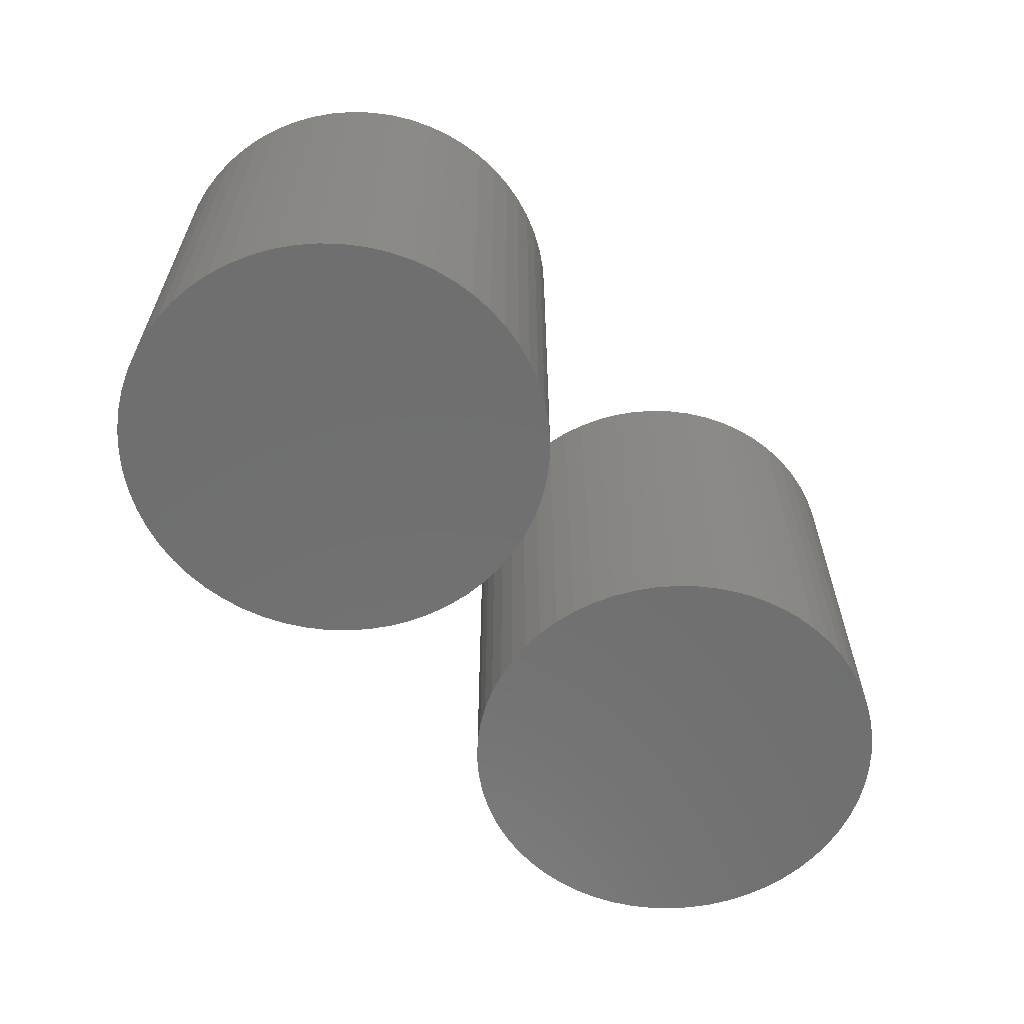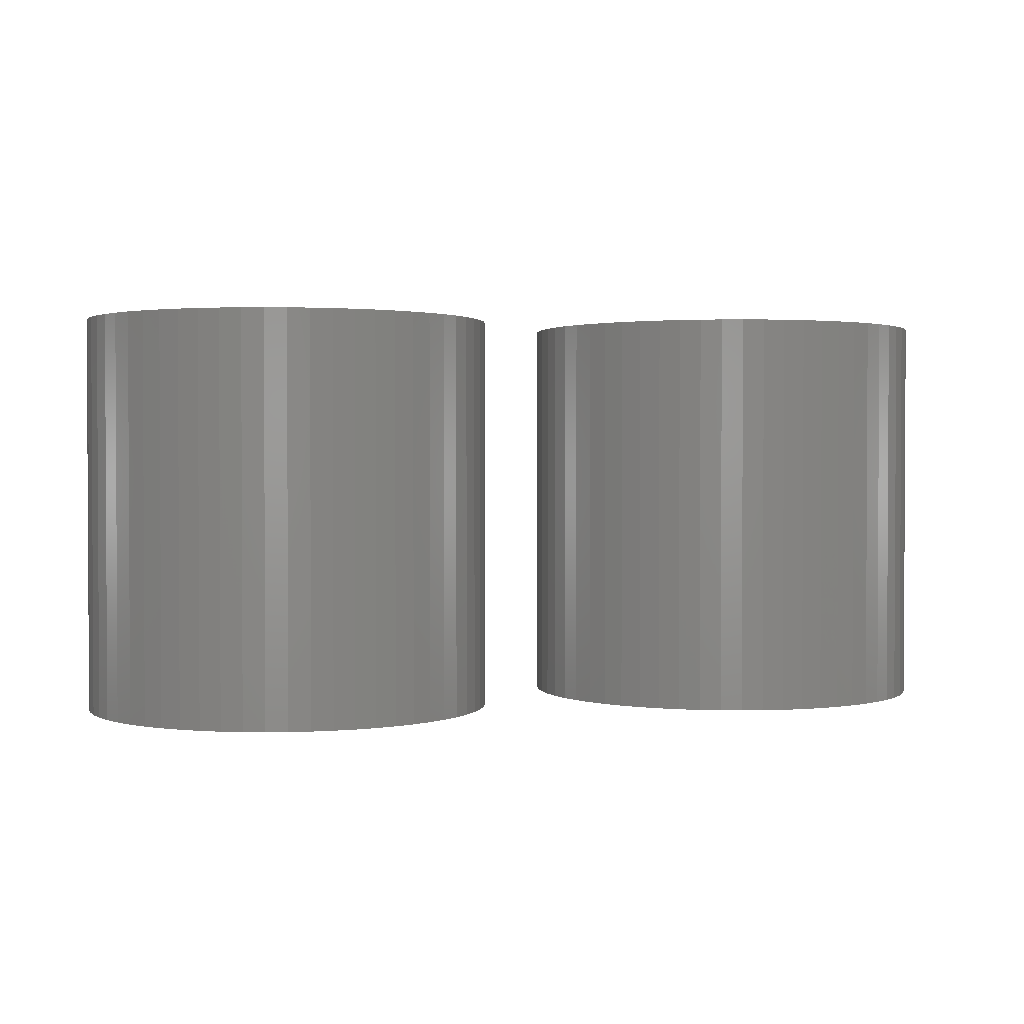
<metadata>
{"format":"stl","ext":"stl","renderer":"f3d","projection":"perspective","resolution":1024,"background":"white","views":[{"elev":-61.3,"azim":-46.7,"up":"+Z"},{"elev":1.6,"azim":161.6,"up":"+Z"}]}
</metadata>
<code>
# stl→obj: 360 verts, 712 faces
v -0.2492 -0.005694 -0.01587
v -0.2473 -0.04321 0.6667
v -0.2473 -0.04321 -0.01587
v -0.2492 -0.005694 0.6667
v -0.2551 0.03141 -0.01587
v -0.2551 0.03141 0.6667
v -0.2648 0.0677 -0.01587
v -0.2648 0.0677 0.6667
v -0.2783 0.1028 -0.01587
v -0.2783 0.1028 0.6667
v -0.2954 0.1362 -0.01587
v -0.2954 0.1362 0.6667
v -0.3158 0.1678 -0.01587
v -0.3158 0.1678 0.6667
v -0.3395 0.1969 -0.01587
v -0.3395 0.1969 0.6667
v -0.366 0.2235 -0.01587
v -0.366 0.2235 0.6667
v -0.3952 0.2472 -0.01587
v -0.3952 0.2472 0.6667
v -0.4267 0.2676 -0.01587
v -0.4267 0.2676 0.6667
v -0.4602 0.2847 0.6667
v -0.4602 0.2847 -0.01587
v -0.4953 0.2981 -0.01587
v -0.4953 0.2981 0.6667
v -0.5316 0.3079 -0.01587
v -0.5316 0.3079 0.6667
v -0.5687 0.3137 -0.01587
v -0.5687 0.3137 0.6667
v -0.6062 0.3157 -0.01587
v -0.6062 0.3157 0.6667
v -0.6437 0.3137 -0.01587
v -0.6437 0.3137 0.6667
v -0.6808 0.3079 -0.01587
v -0.6808 0.3079 0.6667
v -0.7171 0.2981 -0.01587
v -0.7171 0.2981 0.6667
v -0.7522 0.2847 0.6667
v -0.7522 0.2847 -0.01587
v -0.7856 0.2676 -0.01587
v -0.7856 0.2676 0.6667
v -0.8171 0.2472 -0.01587
v -0.8171 0.2472 0.6667
v -0.8463 0.2235 0.6667
v -0.8463 0.2235 -0.01587
v -0.8729 0.1969 -0.01587
v -0.8729 0.1969 0.6667
v -0.8965 0.1678 -0.01587
v -0.8965 0.1678 0.6667
v -0.917 0.1362 -0.01587
v -0.917 0.1362 0.6667
v -0.9341 0.1028 -0.01587
v -0.9341 0.1028 0.6667
v -0.9475 0.0677 0.6667
v -0.9475 0.0677 -0.01587
v -0.9572 0.03141 -0.01587
v -0.9572 0.03141 0.6667
v -0.9631 -0.005694 -0.01587
v -0.9631 -0.005694 0.6667
v -0.9651 -0.04321 -0.01587
v -0.9651 -0.04321 0.6667
v -0.9631 -0.08073 -0.01587
v -0.9631 -0.08073 0.6667
v -0.9572 -0.1178 -0.01587
v -0.9572 -0.1178 0.6667
v -0.9475 -0.1541 -0.01587
v -0.9475 -0.1541 0.6667
v -0.9341 -0.1892 -0.01587
v -0.9341 -0.1892 0.6667
v -0.917 -0.2227 0.6667
v -0.917 -0.2227 -0.01587
v -0.8965 -0.2542 0.6667
v -0.8965 -0.2542 -0.01587
v -0.8729 -0.2834 -0.01587
v -0.8729 -0.2834 0.6667
v -0.8463 -0.3099 -0.01587
v -0.8463 -0.3099 0.6667
v -0.8171 -0.3336 0.6667
v -0.8171 -0.3336 -0.01587
v -0.7856 -0.354 -0.01587
v -0.7856 -0.354 0.6667
v -0.7522 -0.3711 -0.01587
v -0.7522 -0.3711 0.6667
v -0.7171 -0.3846 -0.01587
v -0.7171 -0.3846 0.6667
v -0.6808 -0.3943 -0.01587
v -0.6808 -0.3943 0.6667
v -0.6437 -0.4002 0.6667
v -0.6437 -0.4002 -0.01587
v -0.6062 -0.4021 -0.01587
v -0.6062 -0.4021 0.6667
v -0.5687 -0.4002 -0.01587
v -0.5687 -0.4002 0.6667
v -0.5316 -0.3943 -0.01587
v -0.5316 -0.3943 0.6667
v -0.4953 -0.3846 -0.01587
v -0.4953 -0.3846 0.6667
v -0.4602 -0.3711 0.6667
v -0.4602 -0.3711 -0.01587
v -0.4267 -0.354 -0.01587
v -0.4267 -0.354 0.6667
v -0.3952 -0.3336 -0.01587
v -0.3952 -0.3336 0.6667
v -0.366 -0.3099 -0.01587
v -0.366 -0.3099 0.6667
v -0.3395 -0.2834 -0.01587
v -0.3395 -0.2834 0.6667
v -0.3158 -0.2542 -0.01587
v -0.3158 -0.2542 0.6667
v -0.2954 -0.2227 -0.01587
v -0.2954 -0.2227 0.6667
v -0.2783 -0.1892 -0.01587
v -0.2783 -0.1892 0.6667
v -0.2648 -0.1541 -0.01587
v -0.2648 -0.1541 0.6667
v -0.2551 -0.1178 -0.01587
v -0.2551 -0.1178 0.6667
v -0.2492 -0.08073 -0.01587
v -0.2492 -0.08073 0.6667
v -0.2473 -0.04321 -0.03175
v -0.2492 -0.005694 -0.03175
v -0.2551 0.03141 -0.03175
v -0.2648 0.0677 -0.03175
v -0.2783 0.1028 -0.03175
v -0.2954 0.1362 -0.03175
v -0.3158 0.1678 -0.03175
v -0.3395 0.1969 -0.03175
v -0.366 0.2235 -0.03175
v -0.3952 0.2472 -0.03175
v -0.4267 0.2676 -0.03175
v -0.4602 0.2847 -0.03175
v -0.4953 0.2981 -0.03175
v -0.5316 0.3079 -0.03175
v -0.5687 0.3137 -0.03175
v -0.6062 0.3157 -0.03175
v -0.6437 0.3137 -0.03175
v -0.6808 0.3079 -0.03175
v -0.7171 0.2981 -0.03175
v -0.7522 0.2847 -0.03175
v -0.7856 0.2676 -0.03175
v -0.8171 0.2472 -0.03175
v -0.8463 0.2235 -0.03175
v -0.8729 0.1969 -0.03175
v -0.8965 0.1678 -0.03175
v -0.917 0.1362 -0.03175
v -0.9341 0.1028 -0.03175
v -0.9475 0.0677 -0.03175
v -0.9572 0.03141 -0.03175
v -0.9631 -0.005694 -0.03175
v -0.9651 -0.04321 -0.03175
v -0.9631 -0.08073 -0.03175
v -0.9572 -0.1178 -0.03175
v -0.9475 -0.1541 -0.03175
v -0.9341 -0.1892 -0.03175
v -0.917 -0.2227 -0.03175
v -0.8965 -0.2542 -0.03175
v -0.8729 -0.2834 -0.03175
v -0.8463 -0.3099 -0.03175
v -0.8171 -0.3336 -0.03175
v -0.7856 -0.354 -0.03175
v -0.7522 -0.3711 -0.03175
v -0.7171 -0.3846 -0.03175
v -0.6808 -0.3943 -0.03175
v -0.6437 -0.4002 -0.03175
v -0.6062 -0.4021 -0.03175
v -0.5687 -0.4002 -0.03175
v -0.5316 -0.3943 -0.03175
v -0.4953 -0.3846 -0.03175
v -0.4602 -0.3711 -0.03175
v -0.4267 -0.354 -0.03175
v -0.3952 -0.3336 -0.03175
v -0.366 -0.3099 -0.03175
v -0.3395 -0.2834 -0.03175
v -0.3158 -0.2542 -0.03175
v -0.2954 -0.2227 -0.03175
v -0.2783 -0.1892 -0.03175
v -0.2648 -0.1541 -0.03175
v -0.2551 -0.1178 -0.03175
v -0.2492 -0.08073 -0.03175
v 0.6121 -0.005694 -0.01587
v 0.6141 -0.04321 0.6667
v 0.6141 -0.04321 -0.01587
v 0.6121 -0.005694 0.6667
v 0.6063 0.03141 -0.01587
v 0.6063 0.03141 0.6667
v 0.5965 0.0677 -0.01587
v 0.5965 0.0677 0.6667
v 0.5831 0.1028 -0.01587
v 0.5831 0.1028 0.6667
v 0.566 0.1362 -0.01587
v 0.566 0.1362 0.6667
v 0.5456 0.1678 -0.01587
v 0.5456 0.1678 0.6667
v 0.5219 0.1969 -0.01587
v 0.5219 0.1969 0.6667
v 0.4954 0.2235 -0.01587
v 0.4954 0.2235 0.6667
v 0.4662 0.2472 -0.01587
v 0.4662 0.2472 0.6667
v 0.4347 0.2676 -0.01587
v 0.4347 0.2676 0.6667
v 0.4012 0.2847 0.6667
v 0.4012 0.2847 -0.01587
v 0.3661 0.2981 -0.01587
v 0.3661 0.2981 0.6667
v 0.3298 0.3079 -0.01587
v 0.3298 0.3079 0.6667
v 0.2927 0.3137 -0.01587
v 0.2927 0.3137 0.6667
v 0.2552 0.3157 -0.01587
v 0.2552 0.3157 0.6667
v 0.2177 0.3137 -0.01587
v 0.2177 0.3137 0.6667
v 0.1806 0.3079 -0.01587
v 0.1806 0.3079 0.6667
v 0.1443 0.2981 -0.01587
v 0.1443 0.2981 0.6667
v 0.1092 0.2847 0.6667
v 0.1092 0.2847 -0.01587
v 0.07575 0.2676 -0.01587
v 0.07575 0.2676 0.6667
v 0.04424 0.2472 -0.01587
v 0.04424 0.2472 0.6667
v 0.01505 0.2235 0.6667
v 0.01505 0.2235 -0.01587
v -0.01152 0.1969 -0.01587
v -0.01152 0.1969 0.6667
v -0.03516 0.1678 -0.01587
v -0.03516 0.1678 0.6667
v -0.05562 0.1362 -0.01587
v -0.05562 0.1362 0.6667
v -0.07267 0.1028 -0.01587
v -0.07267 0.1028 0.6667
v -0.08614 0.0677 0.6667
v -0.08614 0.0677 -0.01587
v -0.09586 0.03141 -0.01587
v -0.09586 0.03141 0.6667
v -0.1017 -0.005694 -0.01587
v -0.1017 -0.005694 0.6667
v -0.1037 -0.04321 -0.01587
v -0.1037 -0.04321 0.6667
v -0.1017 -0.08073 -0.01587
v -0.1017 -0.08073 0.6667
v -0.09586 -0.1178 -0.01587
v -0.09586 -0.1178 0.6667
v -0.08614 -0.1541 -0.01587
v -0.08614 -0.1541 0.6667
v -0.07267 -0.1892 -0.01587
v -0.07267 -0.1892 0.6667
v -0.05562 -0.2227 0.6667
v -0.05562 -0.2227 -0.01587
v -0.03516 -0.2542 0.6667
v -0.03516 -0.2542 -0.01587
v -0.01152 -0.2834 -0.01587
v -0.01152 -0.2834 0.6667
v 0.01505 -0.3099 -0.01587
v 0.01505 -0.3099 0.6667
v 0.04424 -0.3336 0.6667
v 0.04424 -0.3336 -0.01587
v 0.07575 -0.354 -0.01587
v 0.07575 -0.354 0.6667
v 0.1092 -0.3711 -0.01587
v 0.1092 -0.3711 0.6667
v 0.1443 -0.3846 -0.01587
v 0.1443 -0.3846 0.6667
v 0.1806 -0.3943 -0.01587
v 0.1806 -0.3943 0.6667
v 0.2177 -0.4002 0.6667
v 0.2177 -0.4002 -0.01587
v 0.2552 -0.4021 -0.01587
v 0.2552 -0.4021 0.6667
v 0.2927 -0.4002 -0.01587
v 0.2927 -0.4002 0.6667
v 0.3298 -0.3943 -0.01587
v 0.3298 -0.3943 0.6667
v 0.3661 -0.3846 -0.01587
v 0.3661 -0.3846 0.6667
v 0.4012 -0.3711 0.6667
v 0.4012 -0.3711 -0.01587
v 0.4347 -0.354 -0.01587
v 0.4347 -0.354 0.6667
v 0.4662 -0.3336 -0.01587
v 0.4662 -0.3336 0.6667
v 0.4954 -0.3099 -0.01587
v 0.4954 -0.3099 0.6667
v 0.5219 -0.2834 -0.01587
v 0.5219 -0.2834 0.6667
v 0.5456 -0.2542 -0.01587
v 0.5456 -0.2542 0.6667
v 0.566 -0.2227 -0.01587
v 0.566 -0.2227 0.6667
v 0.5831 -0.1892 -0.01587
v 0.5831 -0.1892 0.6667
v 0.5965 -0.1541 -0.01587
v 0.5965 -0.1541 0.6667
v 0.6063 -0.1178 -0.01587
v 0.6063 -0.1178 0.6667
v 0.6121 -0.08073 -0.01587
v 0.6121 -0.08073 0.6667
v 0.6141 -0.04321 -0.03175
v 0.6121 -0.005694 -0.03175
v 0.6063 0.03141 -0.03175
v 0.5965 0.0677 -0.03175
v 0.5831 0.1028 -0.03175
v 0.566 0.1362 -0.03175
v 0.5456 0.1678 -0.03175
v 0.5219 0.1969 -0.03175
v 0.4954 0.2235 -0.03175
v 0.4662 0.2472 -0.03175
v 0.4347 0.2676 -0.03175
v 0.4012 0.2847 -0.03175
v 0.3661 0.2981 -0.03175
v 0.3298 0.3079 -0.03175
v 0.2927 0.3137 -0.03175
v 0.2552 0.3157 -0.03175
v 0.2177 0.3137 -0.03175
v 0.1806 0.3079 -0.03175
v 0.1443 0.2981 -0.03175
v 0.1092 0.2847 -0.03175
v 0.07575 0.2676 -0.03175
v 0.04424 0.2472 -0.03175
v 0.01505 0.2235 -0.03175
v -0.01152 0.1969 -0.03175
v -0.03516 0.1678 -0.03175
v -0.05562 0.1362 -0.03175
v -0.07267 0.1028 -0.03175
v -0.08614 0.0677 -0.03175
v -0.09586 0.03141 -0.03175
v -0.1017 -0.005694 -0.03175
v -0.1037 -0.04321 -0.03175
v -0.1017 -0.08073 -0.03175
v -0.09586 -0.1178 -0.03175
v -0.08614 -0.1541 -0.03175
v -0.07267 -0.1892 -0.03175
v -0.05562 -0.2227 -0.03175
v -0.03516 -0.2542 -0.03175
v -0.01152 -0.2834 -0.03175
v 0.01505 -0.3099 -0.03175
v 0.04424 -0.3336 -0.03175
v 0.07575 -0.354 -0.03175
v 0.1092 -0.3711 -0.03175
v 0.1443 -0.3846 -0.03175
v 0.1806 -0.3943 -0.03175
v 0.2177 -0.4002 -0.03175
v 0.2552 -0.4021 -0.03175
v 0.2927 -0.4002 -0.03175
v 0.3298 -0.3943 -0.03175
v 0.3661 -0.3846 -0.03175
v 0.4012 -0.3711 -0.03175
v 0.4347 -0.354 -0.03175
v 0.4662 -0.3336 -0.03175
v 0.4954 -0.3099 -0.03175
v 0.5219 -0.2834 -0.03175
v 0.5456 -0.2542 -0.03175
v 0.566 -0.2227 -0.03175
v 0.5831 -0.1892 -0.03175
v 0.5965 -0.1541 -0.03175
v 0.6063 -0.1178 -0.03175
v 0.6121 -0.08073 -0.03175
f 1 2 3
f 1 4 2
f 5 6 4
f 5 4 1
f 7 8 6
f 7 6 5
f 9 10 8
f 9 8 7
f 11 12 10
f 11 10 9
f 13 14 12
f 13 12 11
f 15 16 14
f 15 14 13
f 17 18 16
f 17 16 15
f 19 20 18
f 19 18 17
f 21 22 20
f 21 23 22
f 21 20 19
f 24 23 21
f 25 26 23
f 25 23 24
f 27 28 26
f 27 26 25
f 29 30 28
f 29 28 27
f 31 32 30
f 31 30 29
f 33 34 32
f 33 32 31
f 35 36 34
f 35 34 33
f 37 38 36
f 37 39 38
f 37 36 35
f 40 39 37
f 41 42 39
f 41 39 40
f 43 42 41
f 43 44 42
f 43 45 44
f 46 45 43
f 47 45 46
f 47 48 45
f 49 48 47
f 49 50 48
f 51 52 50
f 51 50 49
f 53 54 52
f 53 55 54
f 53 52 51
f 56 55 53
f 57 58 55
f 57 55 56
f 59 60 58
f 59 58 57
f 61 62 60
f 61 60 59
f 63 64 62
f 63 62 61
f 65 66 64
f 65 64 63
f 67 68 66
f 67 66 65
f 69 70 68
f 69 71 70
f 69 68 67
f 72 73 71
f 72 71 69
f 74 73 72
f 75 76 73
f 75 73 74
f 77 78 76
f 77 79 78
f 77 76 75
f 80 79 77
f 81 82 79
f 81 79 80
f 83 84 82
f 83 82 81
f 85 86 84
f 85 84 83
f 87 88 86
f 87 89 88
f 87 86 85
f 90 89 87
f 91 89 90
f 91 92 89
f 93 92 91
f 93 94 92
f 95 94 93
f 95 96 94
f 97 96 95
f 97 98 96
f 97 99 98
f 100 99 97
f 101 99 100
f 101 102 99
f 103 102 101
f 103 104 102
f 105 104 103
f 105 106 104
f 107 106 105
f 107 108 106
f 109 108 107
f 109 110 108
f 111 110 109
f 111 112 110
f 113 112 111
f 113 114 112
f 115 114 113
f 115 116 114
f 117 116 115
f 117 118 116
f 119 120 118
f 119 118 117
f 3 2 120
f 3 120 119
f 1 3 121
f 1 121 122
f 5 122 123
f 5 1 122
f 7 123 124
f 7 5 123
f 9 124 125
f 9 7 124
f 11 125 126
f 11 9 125
f 13 126 127
f 13 11 126
f 15 127 128
f 15 13 127
f 17 128 129
f 17 15 128
f 19 129 130
f 19 17 129
f 21 130 131
f 21 19 130
f 24 131 132
f 24 21 131
f 25 132 133
f 25 24 132
f 27 133 134
f 27 25 133
f 29 134 135
f 29 27 134
f 31 135 136
f 31 29 135
f 33 136 137
f 33 31 136
f 35 137 138
f 35 33 137
f 37 138 139
f 37 35 138
f 40 139 140
f 40 37 139
f 41 40 140
f 41 140 141
f 43 41 141
f 43 141 142
f 46 43 142
f 46 142 143
f 47 46 143
f 47 143 144
f 49 47 144
f 49 144 145
f 51 145 146
f 51 49 145
f 53 146 147
f 53 51 146
f 56 147 148
f 56 53 147
f 57 148 149
f 57 56 148
f 59 149 150
f 59 57 149
f 61 150 151
f 61 59 150
f 63 151 152
f 63 61 151
f 65 152 153
f 65 63 152
f 67 153 154
f 67 65 153
f 69 154 155
f 69 67 154
f 72 155 156
f 72 69 155
f 74 156 157
f 74 72 156
f 75 157 158
f 75 74 157
f 77 158 159
f 77 75 158
f 80 159 160
f 80 160 161
f 80 77 159
f 81 80 161
f 83 161 162
f 83 81 161
f 85 162 163
f 85 83 162
f 87 163 164
f 87 85 163
f 90 87 164
f 90 164 165
f 91 90 165
f 91 165 166
f 93 91 166
f 93 166 167
f 95 93 167
f 95 167 168
f 95 168 169
f 97 95 169
f 100 97 169
f 100 169 170
f 101 100 170
f 101 170 171
f 103 101 171
f 103 171 172
f 105 103 172
f 105 172 173
f 107 105 173
f 107 173 174
f 109 107 174
f 109 174 175
f 111 109 175
f 111 175 176
f 113 111 176
f 113 176 177
f 115 113 177
f 115 177 178
f 115 178 179
f 117 115 179
f 119 179 180
f 119 117 179
f 3 180 121
f 3 119 180
f 102 98 99
f 50 52 54
f 106 102 104
f 108 102 106
f 110 102 108
f 42 44 45
f 120 114 116
f 120 116 118
f 4 120 2
f 6 120 4
f 18 6 8
f 18 8 10
f 18 10 12
f 18 12 14
f 18 102 110
f 18 14 16
f 18 20 22
f 18 22 23
f 18 23 26
f 18 98 102
f 18 26 28
f 18 28 30
f 18 50 54
f 18 30 32
f 18 32 34
f 18 34 36
f 18 36 38
f 18 38 39
f 18 39 42
f 18 45 48
f 18 48 50
f 18 54 55
f 18 55 58
f 18 58 60
f 18 60 62
f 18 62 64
f 18 64 66
f 18 66 68
f 18 68 70
f 18 70 71
f 18 71 73
f 18 73 76
f 18 76 78
f 18 78 79
f 18 120 6
f 18 79 82
f 18 82 84
f 18 84 86
f 18 86 88
f 18 88 89
f 18 89 92
f 18 92 94
f 18 94 96
f 18 114 120
f 18 96 98
f 18 110 112
f 18 112 114
f 18 42 45
f 171 170 169
f 145 147 146
f 173 172 171
f 174 173 171
f 175 174 171
f 141 143 142
f 180 178 177
f 180 179 178
f 122 121 180
f 123 122 180
f 129 124 123
f 129 125 124
f 129 126 125
f 129 127 126
f 129 175 171
f 129 128 127
f 129 131 130
f 129 132 131
f 129 133 132
f 129 171 169
f 129 134 133
f 129 135 134
f 129 147 145
f 129 136 135
f 129 137 136
f 129 138 137
f 129 139 138
f 129 140 139
f 129 141 140
f 129 144 143
f 129 145 144
f 129 148 147
f 129 149 148
f 129 150 149
f 129 151 150
f 129 152 151
f 129 153 152
f 129 154 153
f 129 155 154
f 129 156 155
f 129 157 156
f 129 158 157
f 129 159 158
f 129 160 159
f 129 123 180
f 129 161 160
f 129 162 161
f 129 163 162
f 129 164 163
f 129 165 164
f 129 166 165
f 129 167 166
f 129 168 167
f 129 180 177
f 129 169 168
f 129 176 175
f 129 177 176
f 129 143 141
f 181 182 183
f 181 184 182
f 185 186 184
f 185 184 181
f 187 188 186
f 187 186 185
f 189 190 188
f 189 188 187
f 191 192 190
f 191 190 189
f 193 194 192
f 193 192 191
f 195 196 194
f 195 194 193
f 197 198 196
f 197 196 195
f 199 200 198
f 199 198 197
f 201 202 200
f 201 203 202
f 201 200 199
f 204 203 201
f 205 206 203
f 205 203 204
f 207 208 206
f 207 206 205
f 209 210 208
f 209 208 207
f 211 212 210
f 211 210 209
f 213 214 212
f 213 212 211
f 215 216 214
f 215 214 213
f 217 218 216
f 217 219 218
f 217 216 215
f 220 219 217
f 221 222 219
f 221 219 220
f 223 222 221
f 223 224 222
f 223 225 224
f 226 225 223
f 227 225 226
f 227 228 225
f 229 228 227
f 229 230 228
f 231 232 230
f 231 230 229
f 233 234 232
f 233 235 234
f 233 232 231
f 236 235 233
f 237 238 235
f 237 235 236
f 239 240 238
f 239 238 237
f 241 242 240
f 241 240 239
f 243 244 242
f 243 242 241
f 245 246 244
f 245 244 243
f 247 248 246
f 247 246 245
f 249 250 248
f 249 251 250
f 249 248 247
f 252 253 251
f 252 251 249
f 254 253 252
f 255 256 253
f 255 253 254
f 257 258 256
f 257 259 258
f 257 256 255
f 260 259 257
f 261 262 259
f 261 259 260
f 263 264 262
f 263 262 261
f 265 266 264
f 265 264 263
f 267 268 266
f 267 269 268
f 267 266 265
f 270 269 267
f 271 269 270
f 271 272 269
f 273 272 271
f 273 274 272
f 275 274 273
f 275 276 274
f 277 276 275
f 277 278 276
f 277 279 278
f 280 279 277
f 281 279 280
f 281 282 279
f 283 282 281
f 283 284 282
f 285 284 283
f 285 286 284
f 287 286 285
f 287 288 286
f 289 288 287
f 289 290 288
f 291 290 289
f 291 292 290
f 293 292 291
f 293 294 292
f 295 294 293
f 295 296 294
f 297 296 295
f 297 298 296
f 299 300 298
f 299 298 297
f 183 182 300
f 183 300 299
f 181 183 301
f 181 301 302
f 185 302 303
f 185 181 302
f 187 303 304
f 187 185 303
f 189 304 305
f 189 187 304
f 191 305 306
f 191 189 305
f 193 306 307
f 193 191 306
f 195 307 308
f 195 193 307
f 197 308 309
f 197 195 308
f 199 309 310
f 199 197 309
f 201 310 311
f 201 199 310
f 204 311 312
f 204 201 311
f 205 312 313
f 205 204 312
f 207 313 314
f 207 205 313
f 209 314 315
f 209 207 314
f 211 315 316
f 211 209 315
f 213 316 317
f 213 211 316
f 215 317 318
f 215 213 317
f 217 318 319
f 217 215 318
f 220 319 320
f 220 217 319
f 221 220 320
f 221 320 321
f 223 221 321
f 223 321 322
f 226 223 322
f 226 322 323
f 227 226 323
f 227 323 324
f 229 227 324
f 229 324 325
f 231 325 326
f 231 229 325
f 233 326 327
f 233 231 326
f 236 327 328
f 236 233 327
f 237 328 329
f 237 236 328
f 239 329 330
f 239 237 329
f 241 330 331
f 241 239 330
f 243 331 332
f 243 241 331
f 245 332 333
f 245 243 332
f 247 333 334
f 247 245 333
f 249 334 335
f 249 247 334
f 252 335 336
f 252 249 335
f 254 336 337
f 254 252 336
f 255 337 338
f 255 254 337
f 257 338 339
f 257 255 338
f 260 339 340
f 260 340 341
f 260 257 339
f 261 260 341
f 263 341 342
f 263 261 341
f 265 342 343
f 265 263 342
f 267 343 344
f 267 265 343
f 270 267 344
f 270 344 345
f 271 270 345
f 271 345 346
f 273 271 346
f 273 346 347
f 275 273 347
f 275 347 348
f 275 348 349
f 277 275 349
f 280 277 349
f 280 349 350
f 281 280 350
f 281 350 351
f 283 281 351
f 283 351 352
f 285 283 352
f 285 352 353
f 287 285 353
f 287 353 354
f 289 287 354
f 289 354 355
f 291 289 355
f 291 355 356
f 293 291 356
f 293 356 357
f 295 293 357
f 295 357 358
f 295 358 359
f 297 295 359
f 299 359 360
f 299 297 359
f 183 360 301
f 183 299 360
f 230 232 234
f 288 284 286
f 222 224 225
f 186 182 184
f 186 294 296
f 186 296 298
f 186 298 300
f 186 300 182
f 202 203 206
f 192 188 190
f 200 206 208
f 200 208 210
f 200 210 212
f 200 212 214
f 200 214 216
f 200 202 206
f 198 186 188
f 198 192 194
f 198 230 234
f 198 194 196
f 198 216 218
f 198 218 219
f 198 219 222
f 198 225 228
f 198 222 225
f 198 228 230
f 198 284 288
f 198 234 235
f 198 235 238
f 198 238 240
f 198 240 242
f 198 242 244
f 198 244 246
f 198 246 248
f 198 248 250
f 198 250 251
f 198 251 253
f 198 253 256
f 198 256 258
f 198 258 259
f 198 259 262
f 198 200 216
f 198 262 264
f 198 264 266
f 198 266 268
f 198 268 269
f 198 269 272
f 198 272 274
f 198 274 276
f 198 276 278
f 198 278 279
f 198 279 282
f 198 282 284
f 198 288 290
f 198 290 292
f 198 292 294
f 198 294 186
f 198 188 192
f 325 327 326
f 354 353 352
f 321 323 322
f 303 302 301
f 303 358 357
f 303 359 358
f 303 360 359
f 303 301 360
f 311 313 312
f 306 305 304
f 310 314 313
f 310 315 314
f 310 316 315
f 310 317 316
f 310 318 317
f 310 313 311
f 309 304 303
f 309 307 306
f 309 327 325
f 309 308 307
f 309 319 318
f 309 320 319
f 309 321 320
f 309 324 323
f 309 323 321
f 309 325 324
f 309 354 352
f 309 328 327
f 309 329 328
f 309 330 329
f 309 331 330
f 309 332 331
f 309 333 332
f 309 334 333
f 309 335 334
f 309 336 335
f 309 337 336
f 309 338 337
f 309 339 338
f 309 340 339
f 309 341 340
f 309 318 310
f 309 342 341
f 309 343 342
f 309 344 343
f 309 345 344
f 309 346 345
f 309 347 346
f 309 348 347
f 309 349 348
f 309 350 349
f 309 351 350
f 309 352 351
f 309 355 354
f 309 356 355
f 309 357 356
f 309 303 357
f 309 306 304

</code>
